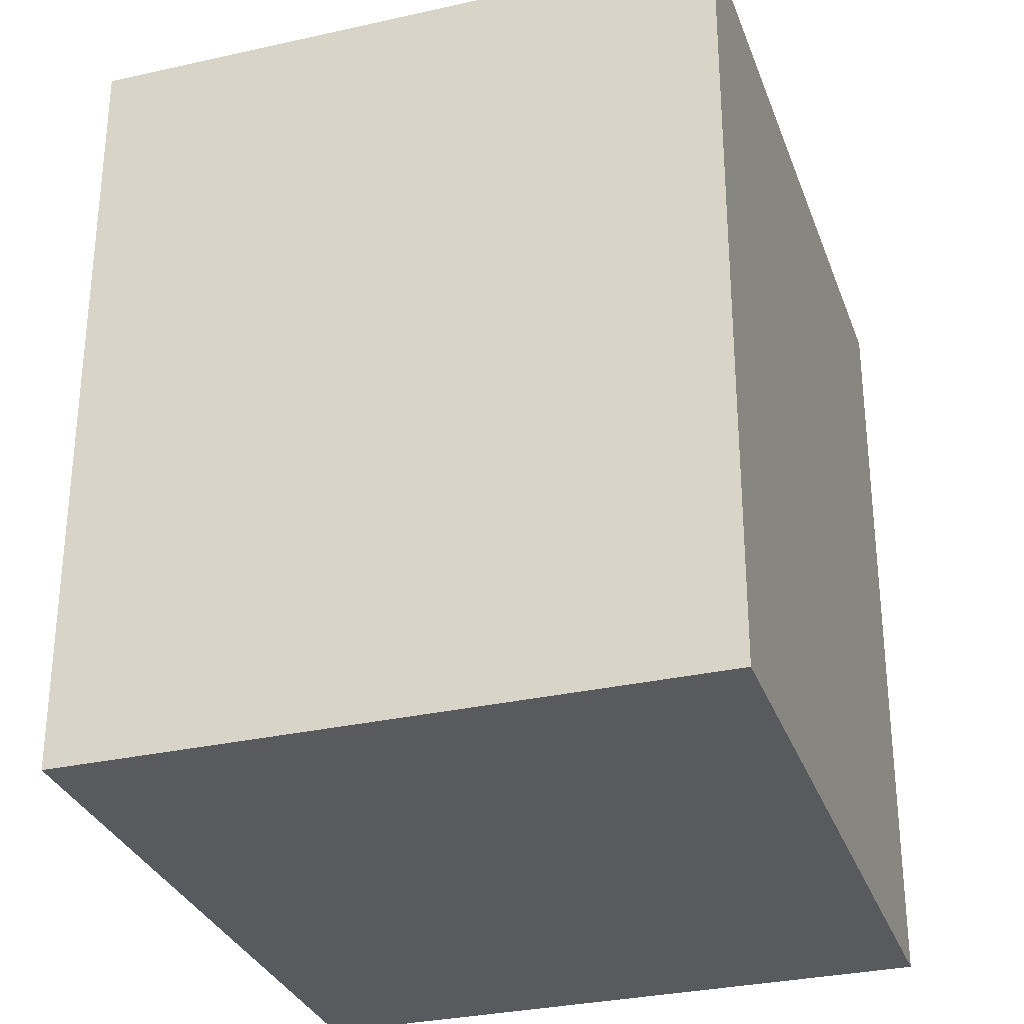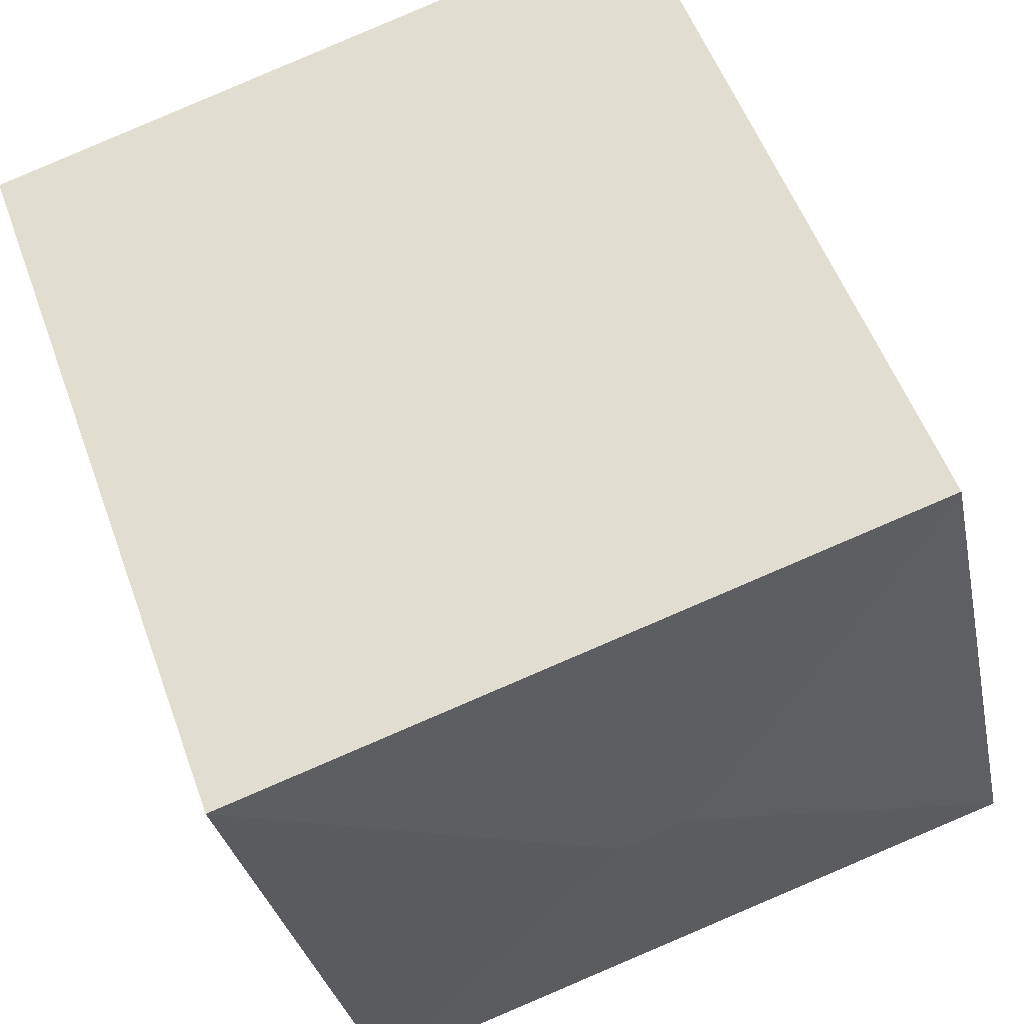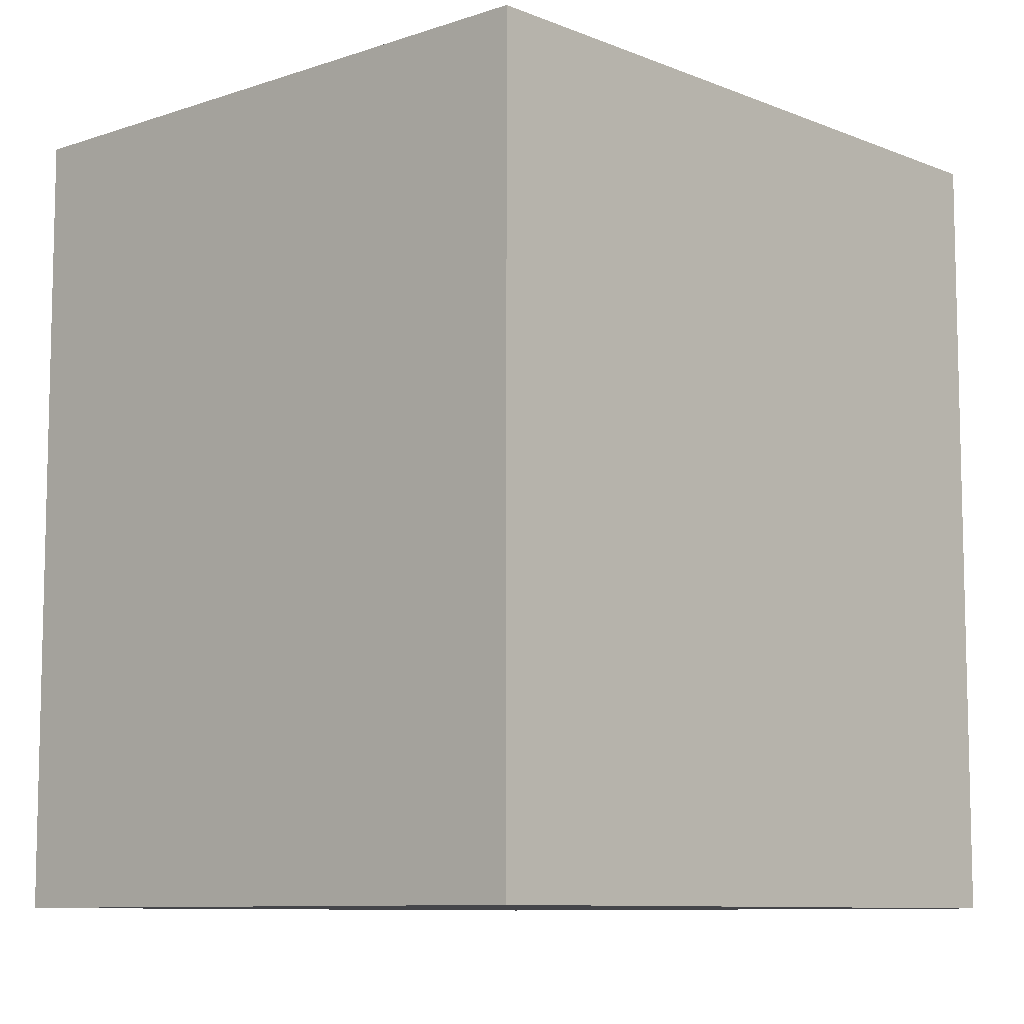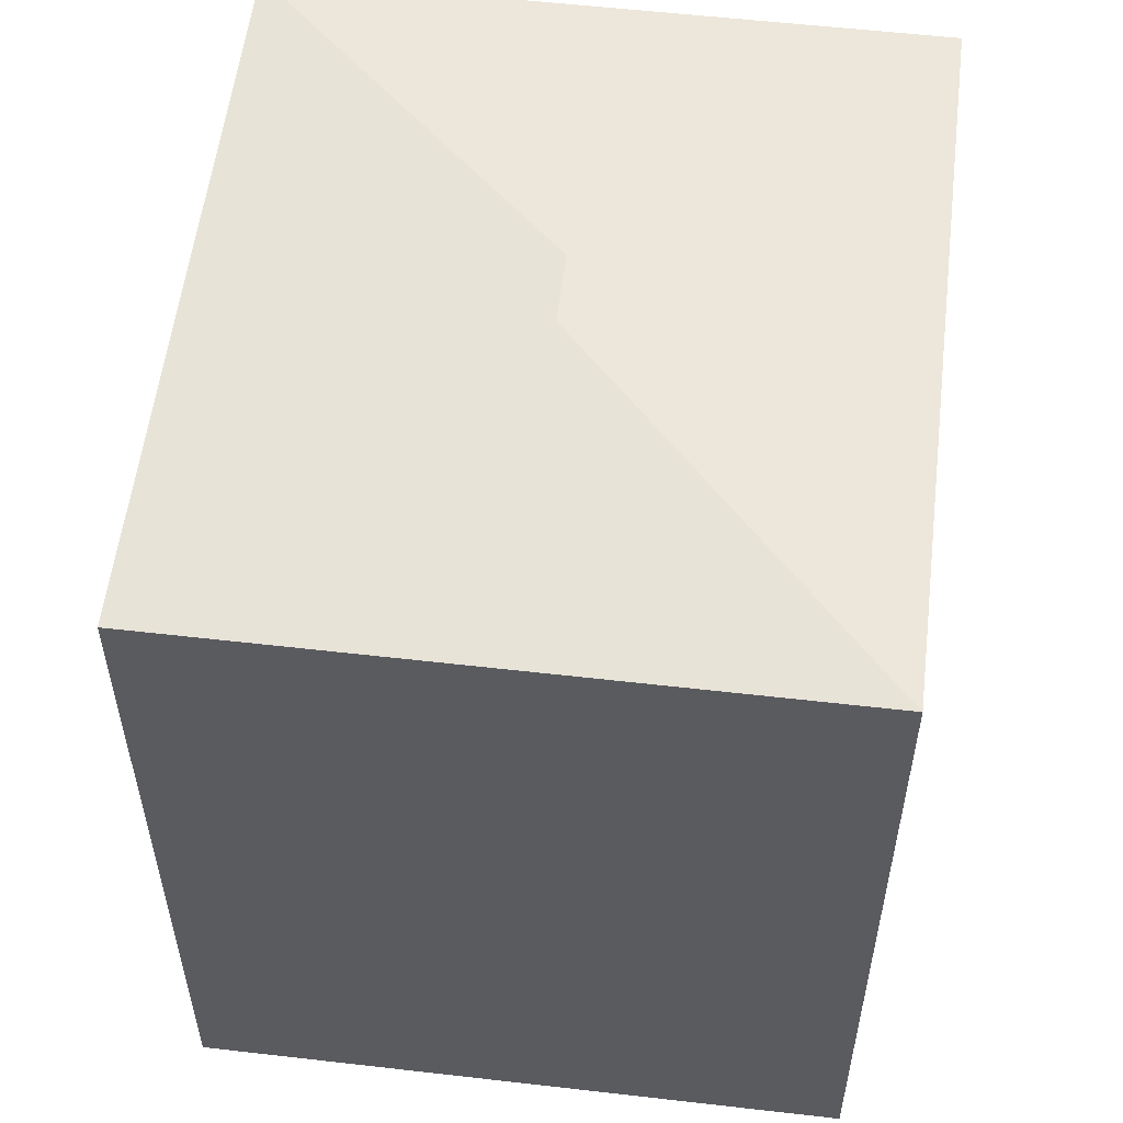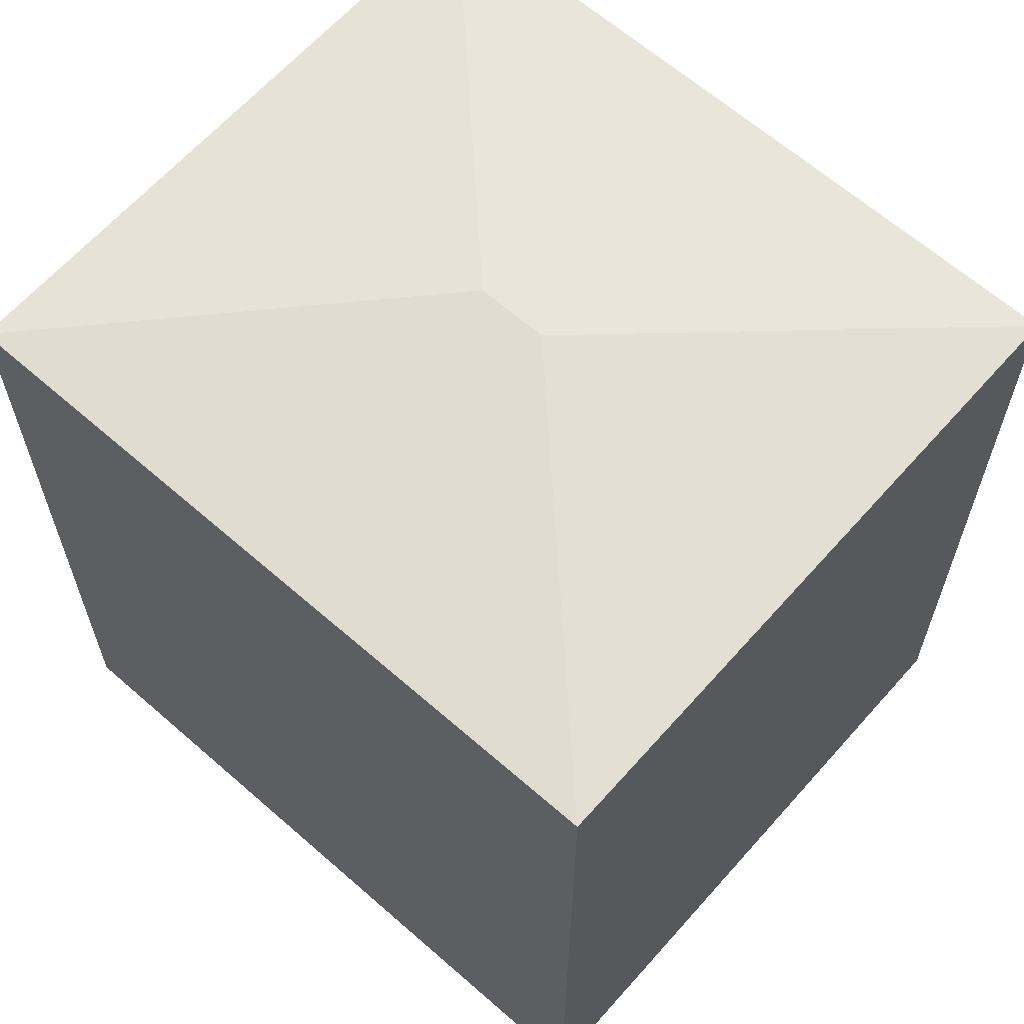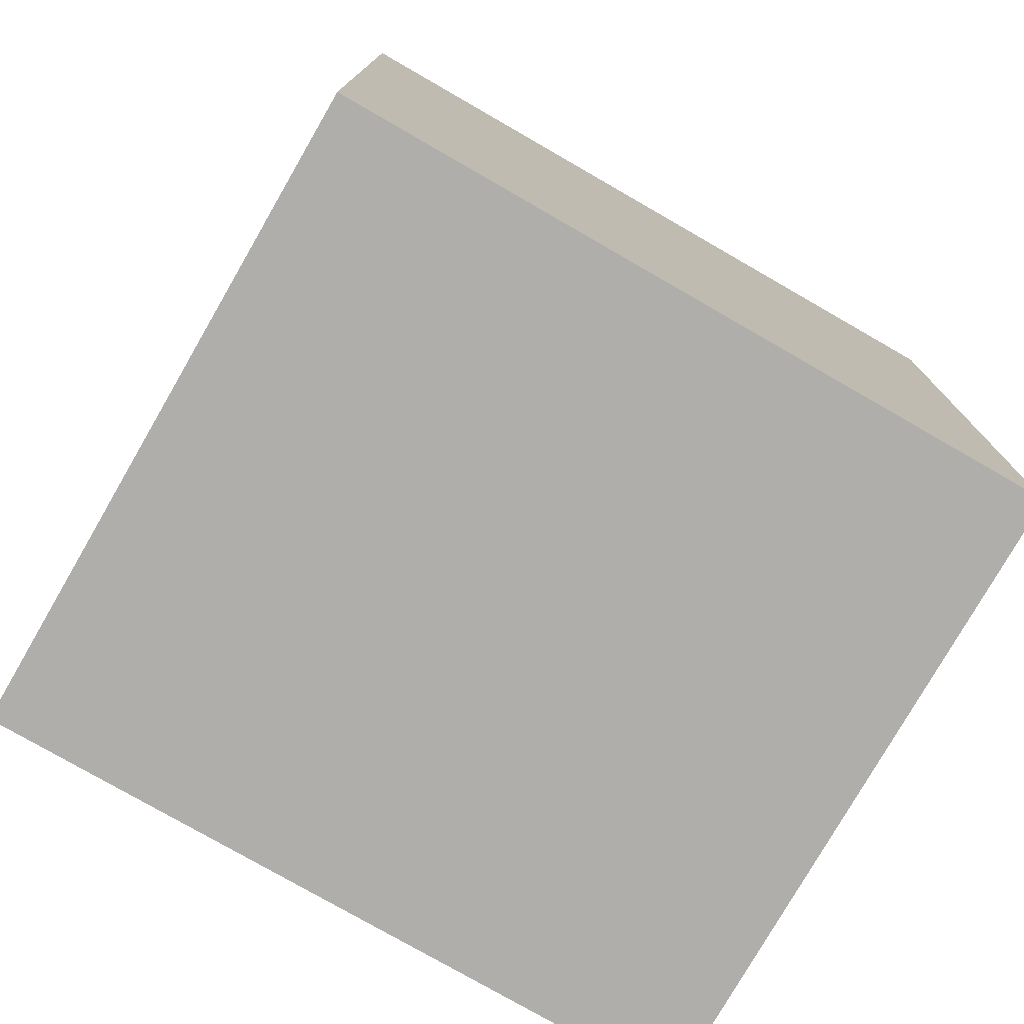
<metadata>
{"format":"obj","ext":"obj","renderer":"f3d","projection":"perspective","resolution":1024,"background":"white","views":[{"elev":-30.8,"azim":-59.8,"up":"+Y"},{"elev":54.0,"azim":160.3,"up":"+Z"},{"elev":-9.0,"azim":144.8,"up":"+Y"},{"elev":56.1,"azim":109.1,"up":"+Y"},{"elev":63.9,"azim":53.7,"up":"+Y"},{"elev":-77.6,"azim":162.3,"up":"+Y"}]}
</metadata>
<code>
v  3.954 8.461 2.546
v  1.085 8.14 5.006
v  1.408 8.14 6.5
v  0.31 8.14 1.429
v  0 8.14 4.984e-16
v  4.671 8.461 2.391
v  8.625 8.14 4.937
v  7.217 8.14 -1.563
v  5.938 8.14 -1.286
v  2.097 8.14 -0.454
v  7.217 9.571e-17 -1.563
v  0 0 0
v  5.938 7.874e-17 -1.286
v  2.097 2.78e-17 -0.454
v  0.31 -8.75e-17 1.429
v  1.408 -3.98e-16 6.5
v  1.085 -3.065e-16 5.006
v  8.625 -3.023e-16 4.937
g defaultobject
f 1 2 3
f 2 1 4
f 4 1 5
f 6 3 7
f 3 6 1
f 6 7 8
f 9 6 8
f 6 9 10
f 6 10 1
f 1 10 5
f 11 9 8
f 9 11 10
f 10 11 5
f 5 11 12
f 12 11 13
f 12 13 14
f 12 4 5
f 4 12 2
f 2 12 3
f 3 12 15
f 3 15 16
f 16 15 17
f 16 7 3
f 7 16 18
f 18 8 7
f 8 18 11
f 14 15 12
f 15 14 17
f 17 14 13
f 17 13 11
f 17 11 16
f 16 11 18

</code>
